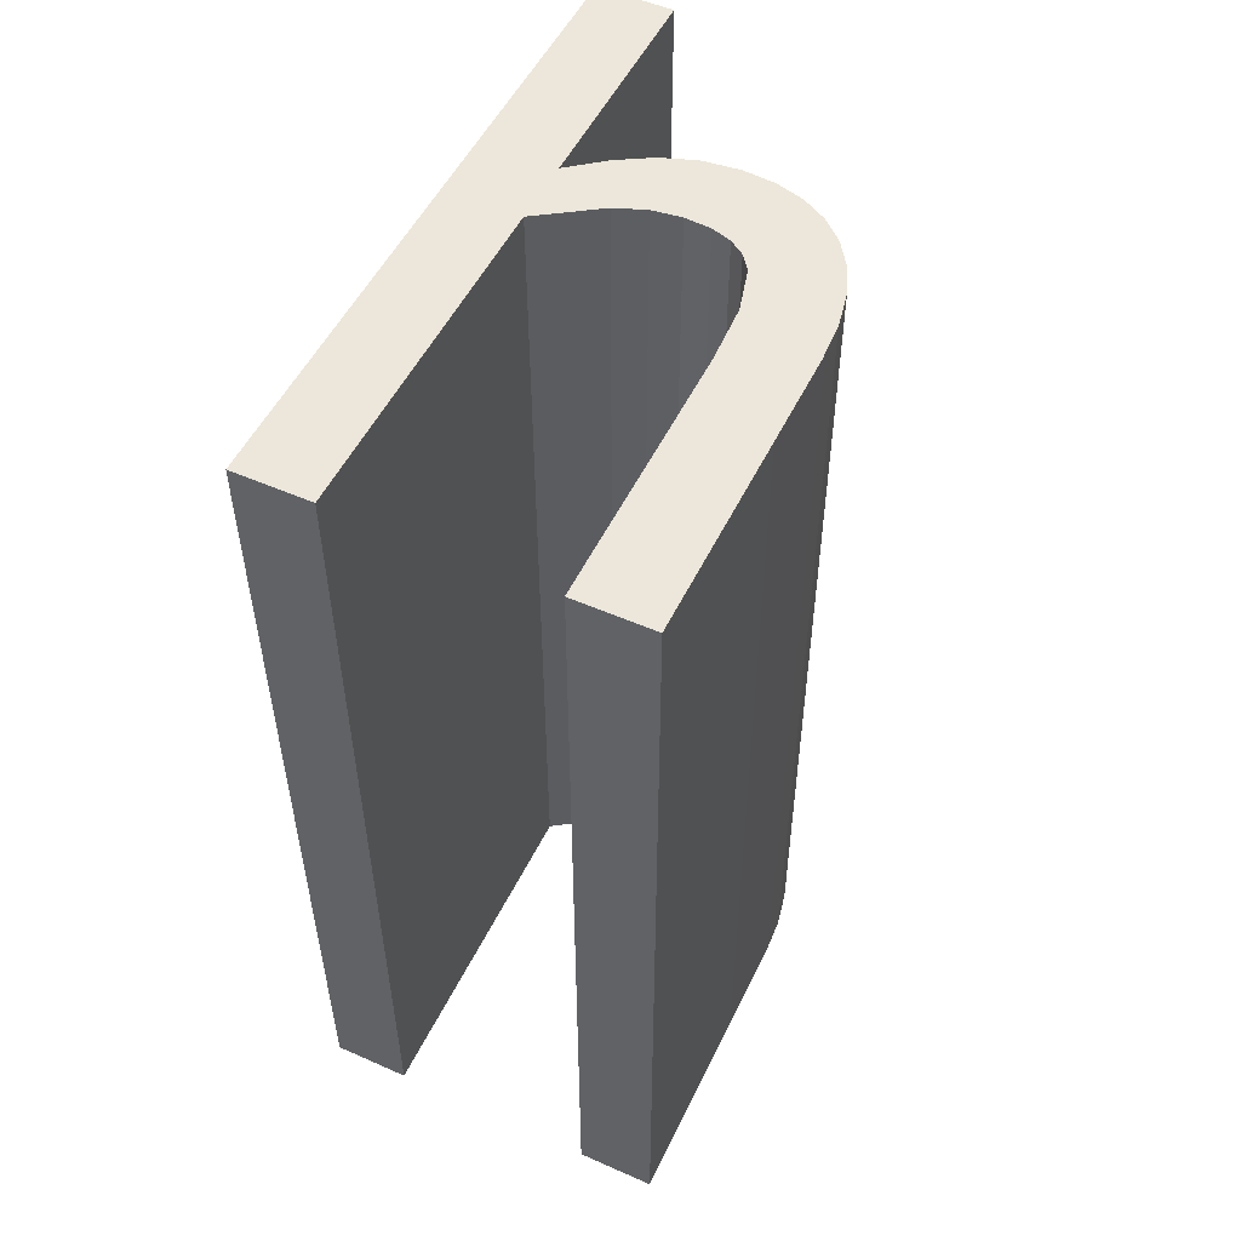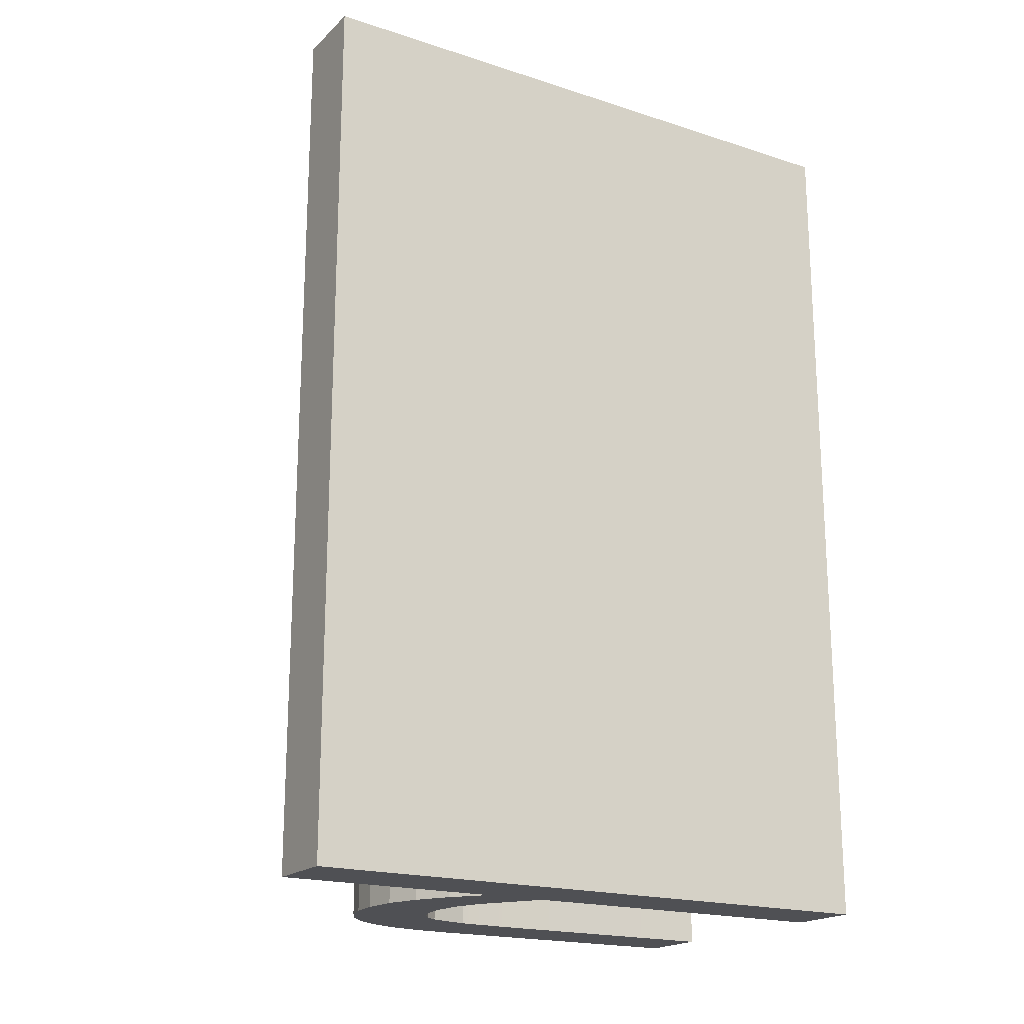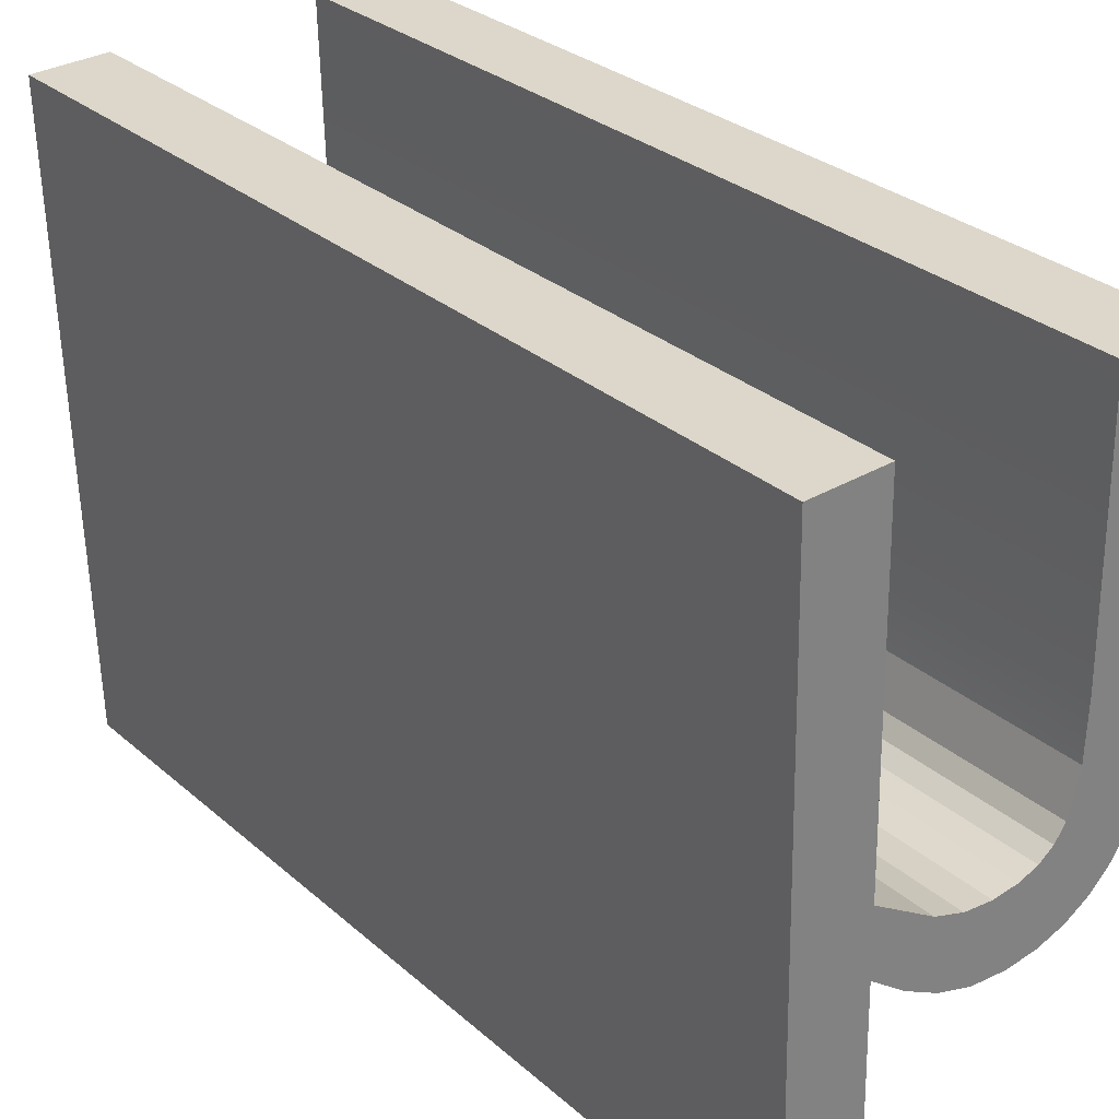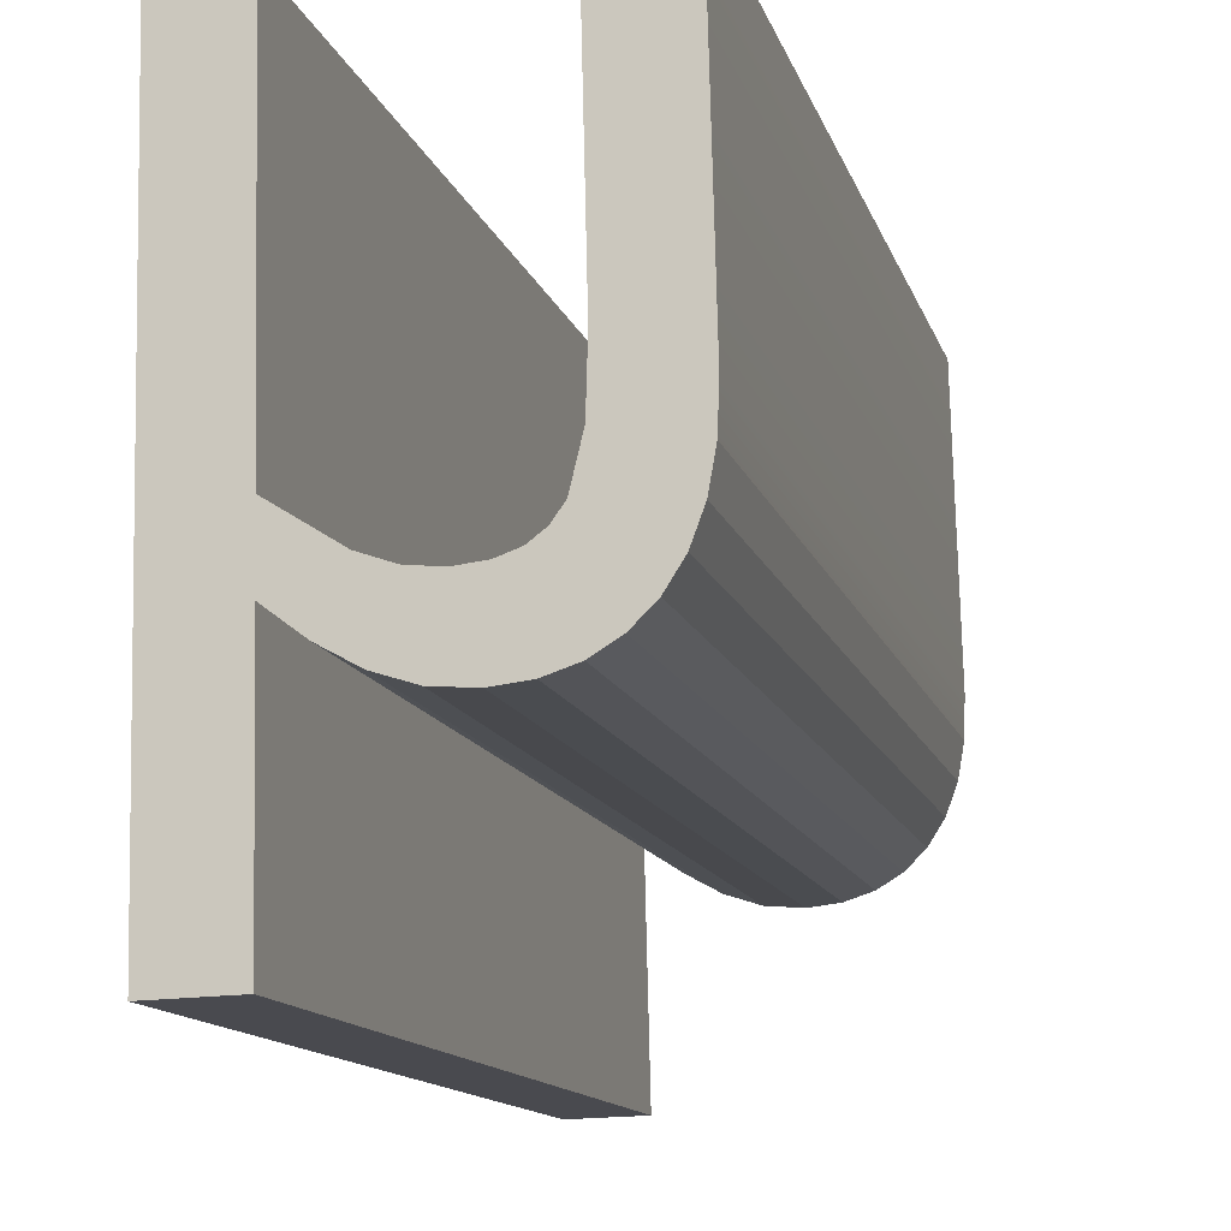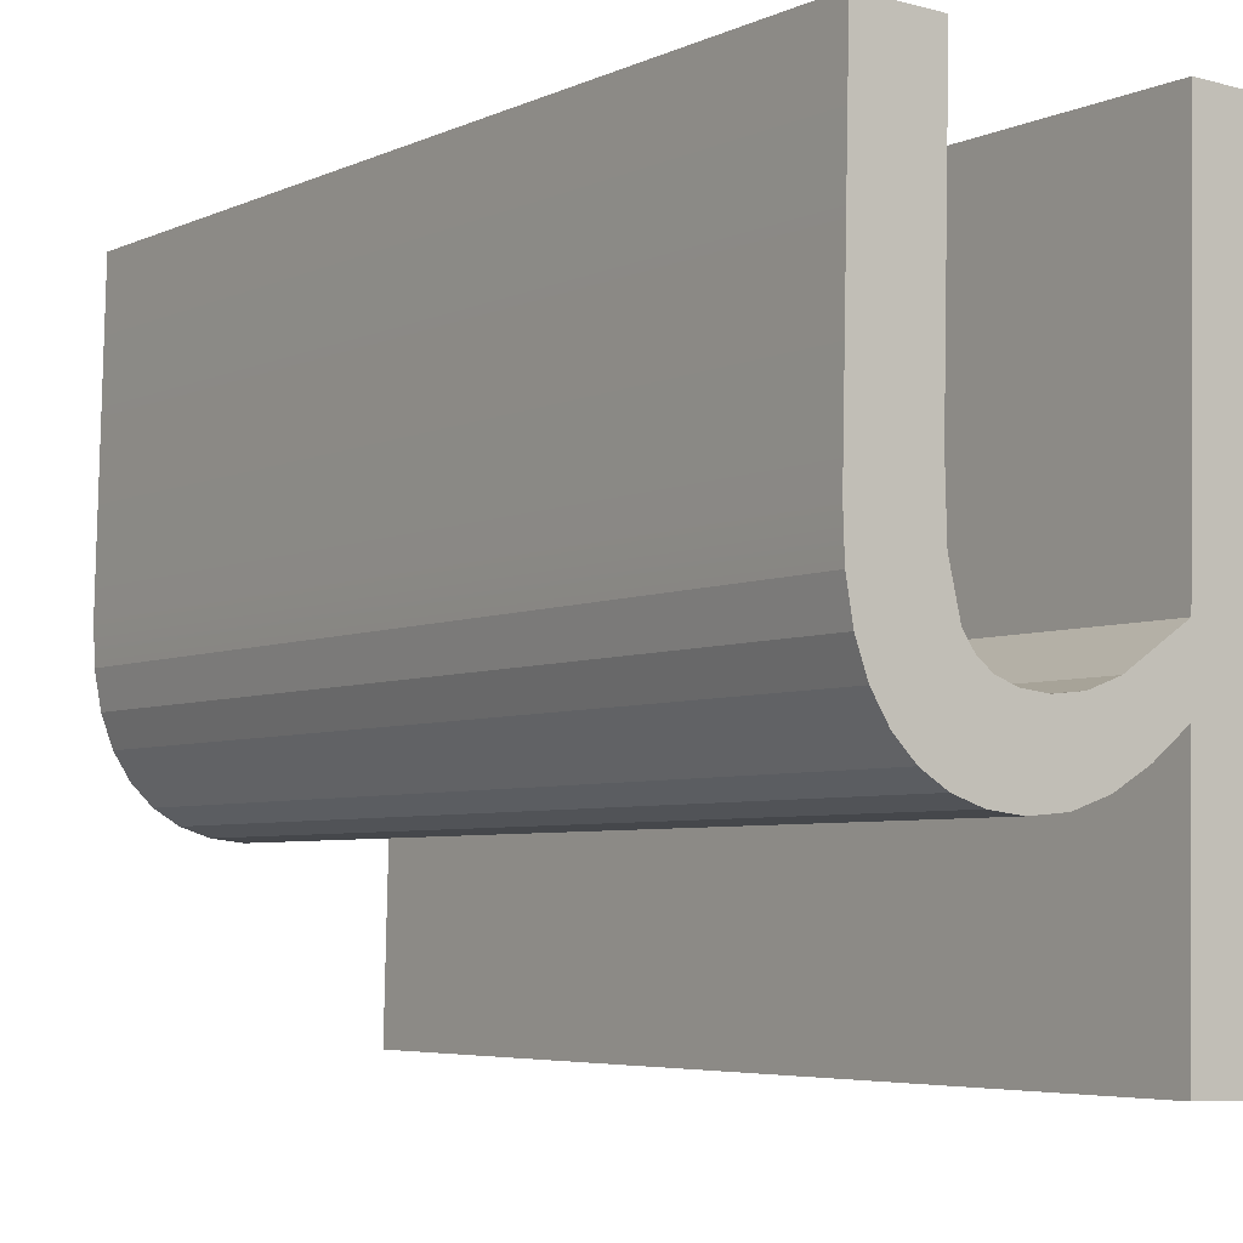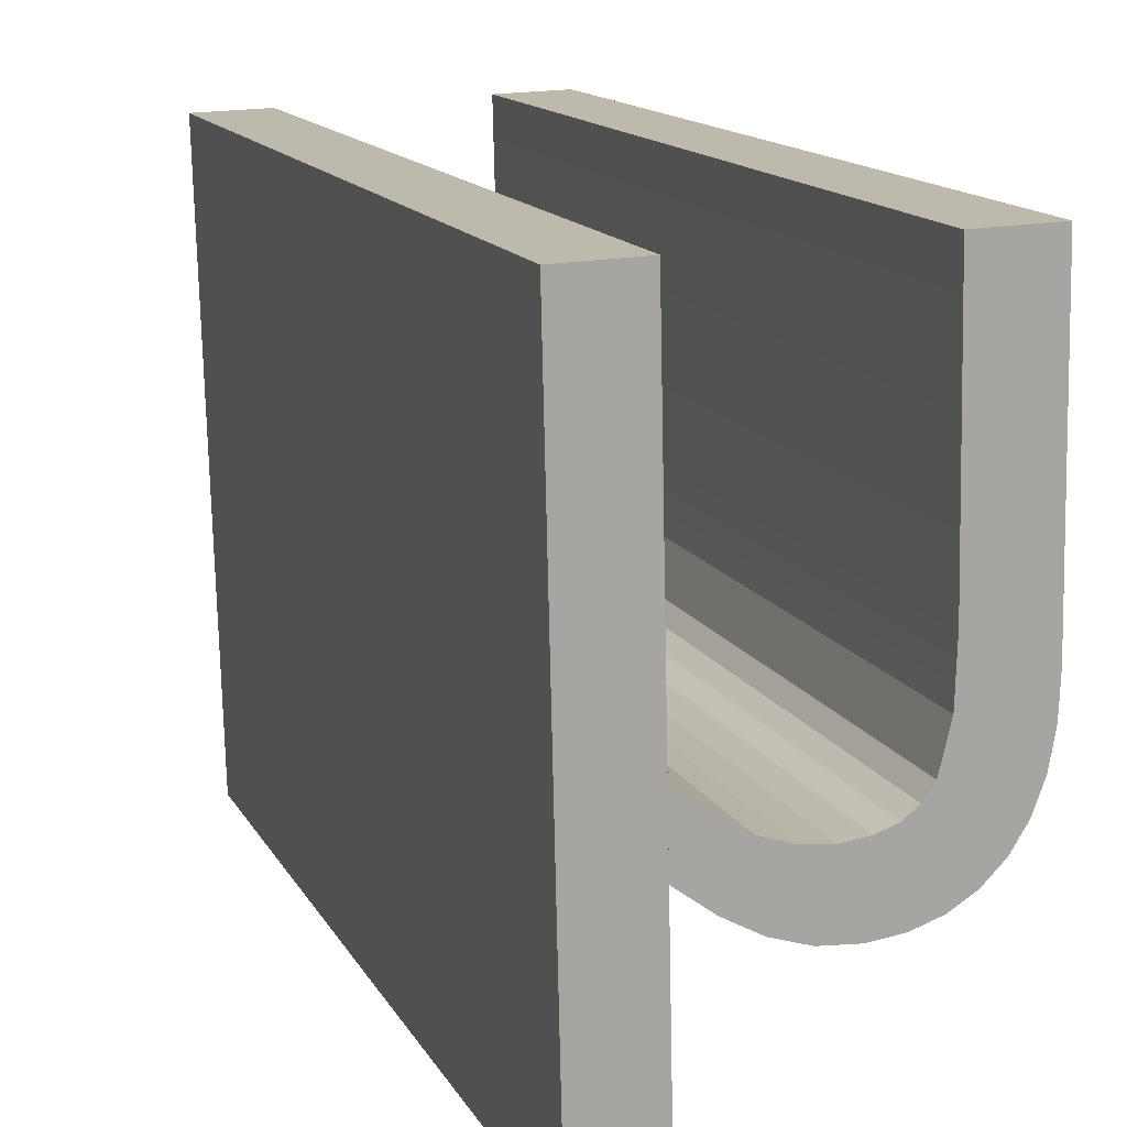
<metadata>
{"format":"obj","ext":"obj","renderer":"f3d","projection":"perspective","resolution":1024,"background":"white","views":[{"elev":52.2,"azim":24.0,"up":"+Y"},{"elev":-19.2,"azim":-122.7,"up":"+Y"},{"elev":30.2,"azim":-38.9,"up":"+Z"},{"elev":-13.4,"azim":14.9,"up":"+Z"},{"elev":-5.2,"azim":143.5,"up":"+Z"},{"elev":14.8,"azim":-20.2,"up":"+Z"}]}
</metadata>
<code>
o mesh94/mesh94-geometry#mesh94-geometry
v 0.4222 -0.1337 0.2172
v 0.4221 -0.1337 0.2187
v 0.423 -0.1337 0.2166
v 0.4219 -0.1337 0.2267
v 0.4235 -0.1337 0.2178
v 0.4222 -0.155 0.2172
v 0.4223 -0.1337 0.2119
v 0.4219 -0.155 0.2267
v 0.4238 -0.1337 0.2162
v 0.4235 -0.155 0.2178
v 0.423 -0.155 0.2166
v 0.4202 -0.1337 0.2266
v 0.4221 -0.155 0.2187
v 0.4243 -0.1337 0.2176
v 0.4243 -0.155 0.2176
v 0.4223 -0.155 0.2119
v 0.4205 -0.1337 0.2118
v 0.4202 -0.155 0.2266
v 0.4238 -0.155 0.2162
v 0.4246 -0.1337 0.2159
v 0.4205 -0.155 0.2118
v 0.4249 -0.1337 0.2175
v 0.4249 -0.155 0.2175
v 0.4246 -0.155 0.2159
v 0.4254 -0.1337 0.2158
v 0.4255 -0.1337 0.2176
v 0.4255 -0.155 0.2176
v 0.4254 -0.155 0.2158
v 0.4262 -0.1337 0.2159
v 0.426 -0.1337 0.2177
v 0.426 -0.155 0.2177
v 0.4262 -0.155 0.2159
v 0.4263 -0.1337 0.218
v 0.4268 -0.1337 0.2161
v 0.4263 -0.155 0.218
v 0.4268 -0.155 0.2161
v 0.4266 -0.1337 0.2183
v 0.4274 -0.1337 0.2164
v 0.4268 -0.1337 0.2194
v 0.4266 -0.155 0.2183
v 0.4274 -0.155 0.2164
v 0.4268 -0.155 0.2194
v 0.4269 -0.1337 0.2207
v 0.4279 -0.1337 0.2169
v 0.4267 -0.1337 0.2268
v 0.4269 -0.155 0.2207
v 0.4285 -0.1337 0.2268
v 0.4279 -0.155 0.2169
v 0.4285 -0.155 0.2268
v 0.4282 -0.1337 0.2175
v 0.4282 -0.155 0.2175
v 0.4267 -0.155 0.2268
v 0.4285 -0.1337 0.2182
v 0.4287 -0.1337 0.2199
v 0.4285 -0.155 0.2182
v 0.4286 -0.1337 0.219
v 0.4287 -0.155 0.2199
v 0.4286 -0.155 0.219
f 1 2 3
f 2 1 4
f 3 2 1
f 4 1 2
f 5 3 2
f 2 3 5
f 1 3 6
f 6 3 1
f 1 7 4
f 4 7 1
f 4 8 2
f 2 8 4
f 9 3 5
f 5 3 9
f 5 2 10
f 10 2 5
f 11 6 3
f 3 6 11
f 1 6 7
f 7 6 1
f 4 7 12
f 12 7 4
f 4 12 8
f 8 12 4
f 13 2 8
f 8 2 13
f 3 9 11
f 11 9 3
f 14 9 5
f 5 9 14
f 13 10 2
f 2 10 13
f 10 15 5
f 5 15 10
f 11 10 6
f 6 10 11
f 16 7 6
f 6 7 16
f 17 12 7
f 7 12 17
f 18 8 12
f 12 8 18
f 13 8 16
f 16 8 13
f 19 11 9
f 9 11 19
f 20 9 14
f 14 9 20
f 14 5 15
f 15 5 14
f 13 6 10
f 10 6 13
f 15 10 19
f 19 10 15
f 19 10 11
f 11 10 19
f 16 21 7
f 7 21 16
f 6 13 16
f 16 13 6
f 17 21 12
f 12 21 17
f 17 7 21
f 21 7 17
f 18 21 8
f 8 21 18
f 18 12 21
f 21 12 18
f 16 8 21
f 21 8 16
f 9 20 19
f 19 20 9
f 22 20 14
f 14 20 22
f 15 23 14
f 14 23 15
f 24 15 19
f 19 15 24
f 24 19 20
f 20 19 24
f 25 20 22
f 22 20 25
f 22 14 23
f 23 14 22
f 23 15 24
f 24 15 23
f 20 25 24
f 24 25 20
f 26 25 22
f 22 25 26
f 23 27 22
f 22 27 23
f 28 23 24
f 24 23 28
f 28 24 25
f 25 24 28
f 29 25 26
f 26 25 29
f 26 22 27
f 27 22 26
f 27 23 28
f 28 23 27
f 25 29 28
f 28 29 25
f 30 29 26
f 26 29 30
f 27 31 26
f 26 31 27
f 32 27 28
f 28 27 32
f 32 28 29
f 29 28 32
f 33 29 30
f 30 29 33
f 30 26 31
f 31 26 30
f 31 27 32
f 32 27 31
f 29 34 32
f 32 34 29
f 34 29 33
f 33 29 34
f 33 30 35
f 35 30 33
f 31 35 30
f 30 35 31
f 35 31 32
f 32 31 35
f 36 32 34
f 34 32 36
f 37 34 33
f 33 34 37
f 33 35 37
f 37 35 33
f 36 35 32
f 32 35 36
f 34 38 36
f 36 38 34
f 39 34 37
f 37 34 39
f 40 37 35
f 35 37 40
f 40 35 36
f 36 35 40
f 38 34 39
f 39 34 38
f 41 36 38
f 38 36 41
f 37 40 39
f 39 40 37
f 42 40 36
f 36 40 42
f 43 38 39
f 39 38 43
f 41 42 36
f 36 42 41
f 38 44 41
f 41 44 38
f 42 39 40
f 40 39 42
f 45 38 43
f 43 38 45
f 39 42 43
f 43 42 39
f 46 42 41
f 41 42 46
f 44 38 47
f 47 38 44
f 48 41 44
f 44 41 48
f 47 38 45
f 45 38 47
f 43 46 45
f 45 46 43
f 46 43 42
f 42 43 46
f 41 49 46
f 46 49 41
f 50 44 47
f 47 44 50
f 48 49 41
f 41 49 48
f 48 44 51
f 51 44 48
f 47 45 49
f 49 45 47
f 52 45 46
f 46 45 52
f 52 46 49
f 49 46 52
f 50 51 44
f 44 51 50
f 53 50 47
f 47 50 53
f 51 49 48
f 48 49 51
f 52 49 45
f 45 49 52
f 47 49 54
f 54 49 47
f 51 50 55
f 55 50 51
f 53 55 50
f 50 55 53
f 56 53 47
f 47 53 56
f 55 49 51
f 51 49 55
f 57 54 49
f 49 54 57
f 54 56 47
f 47 56 54
f 55 53 58
f 58 53 55
f 56 58 53
f 53 58 56
f 58 49 55
f 55 49 58
f 54 57 56
f 56 57 54
f 57 49 58
f 58 49 57
f 58 56 57
f 57 56 58

</code>
